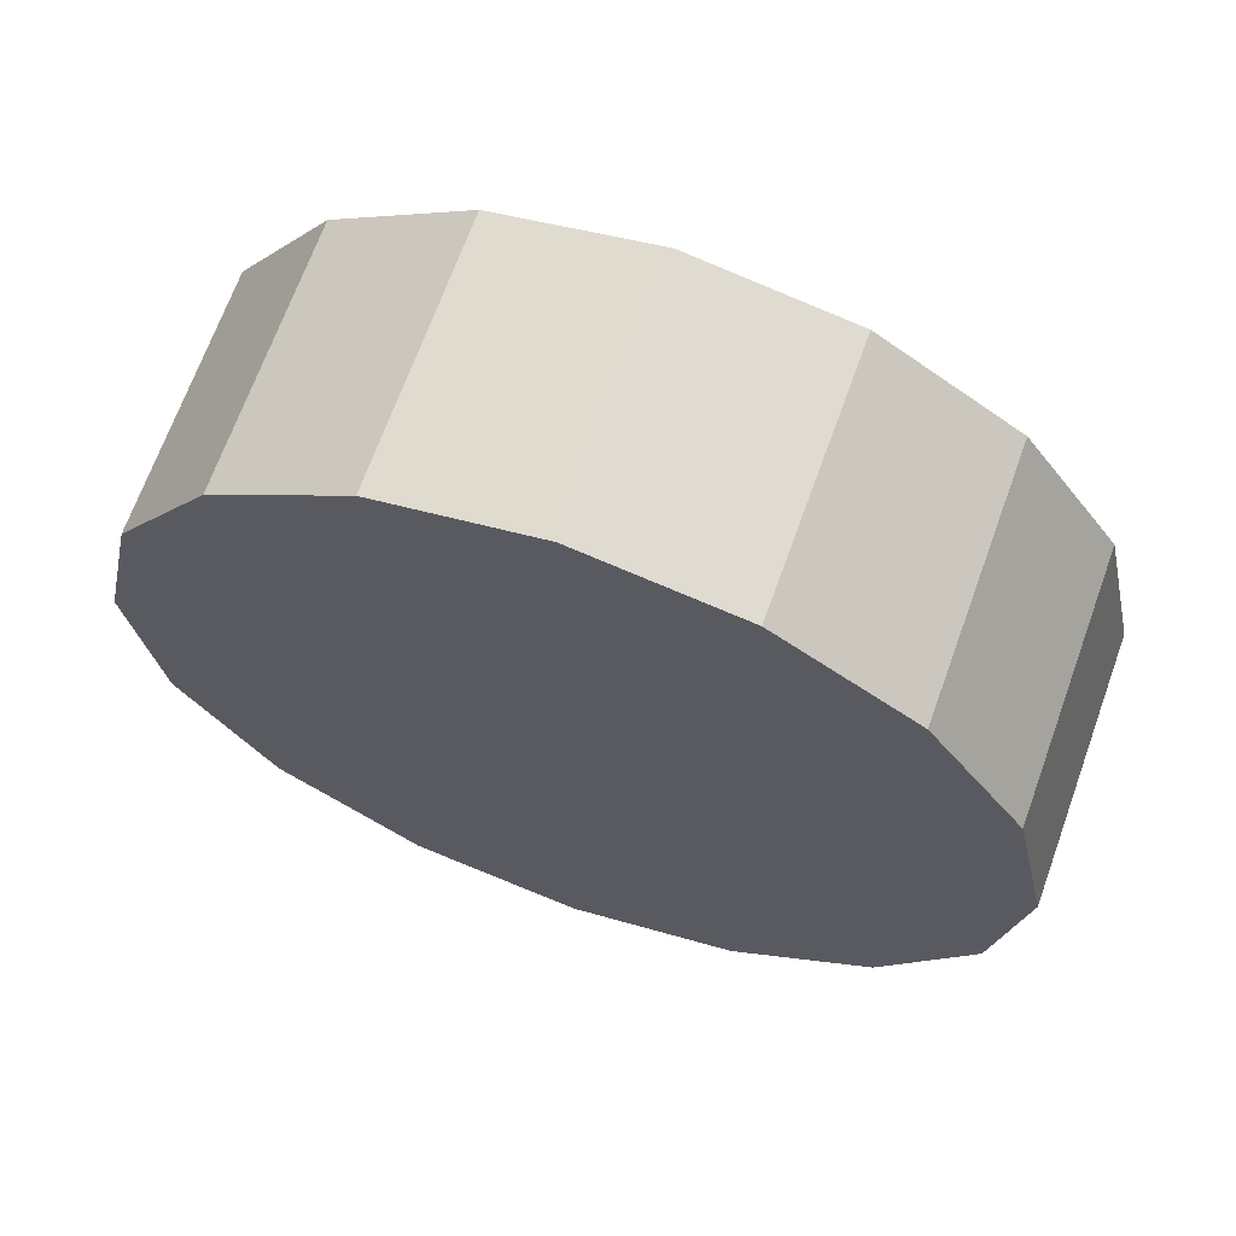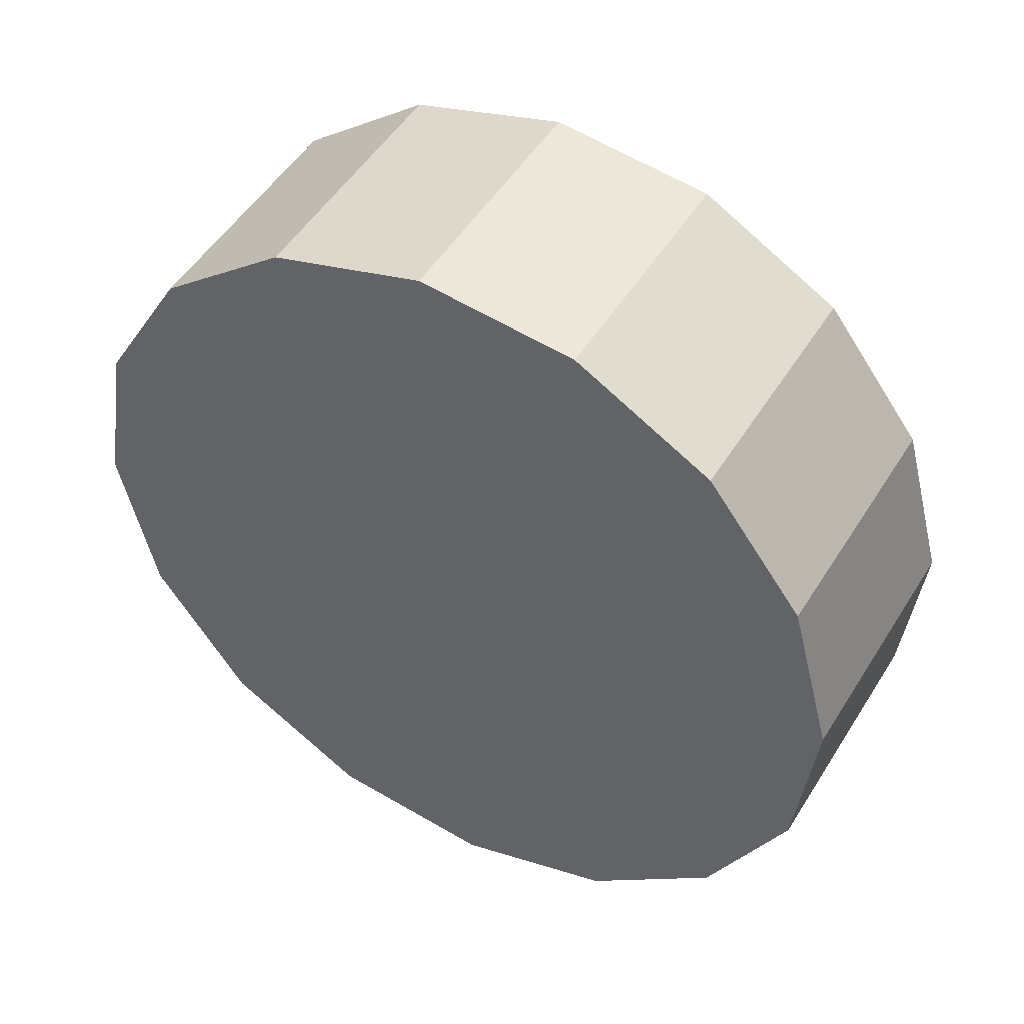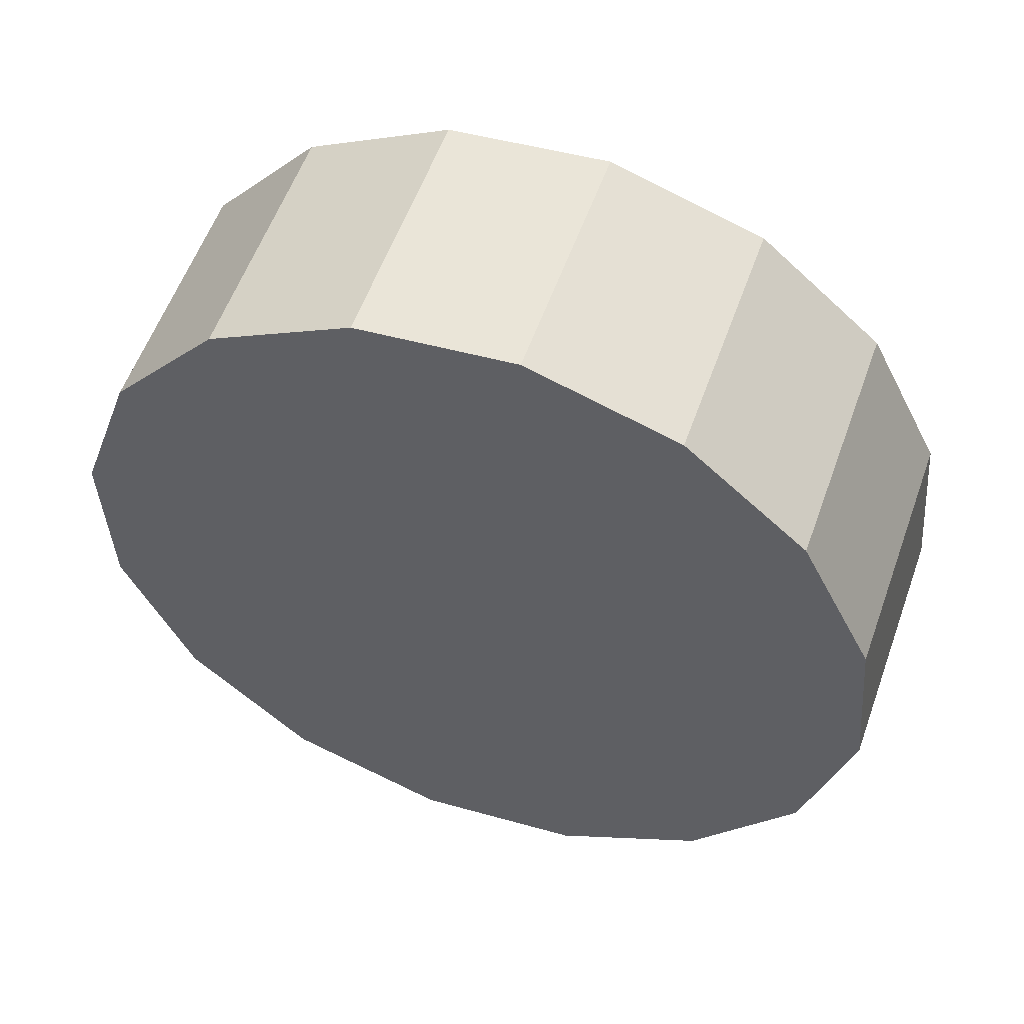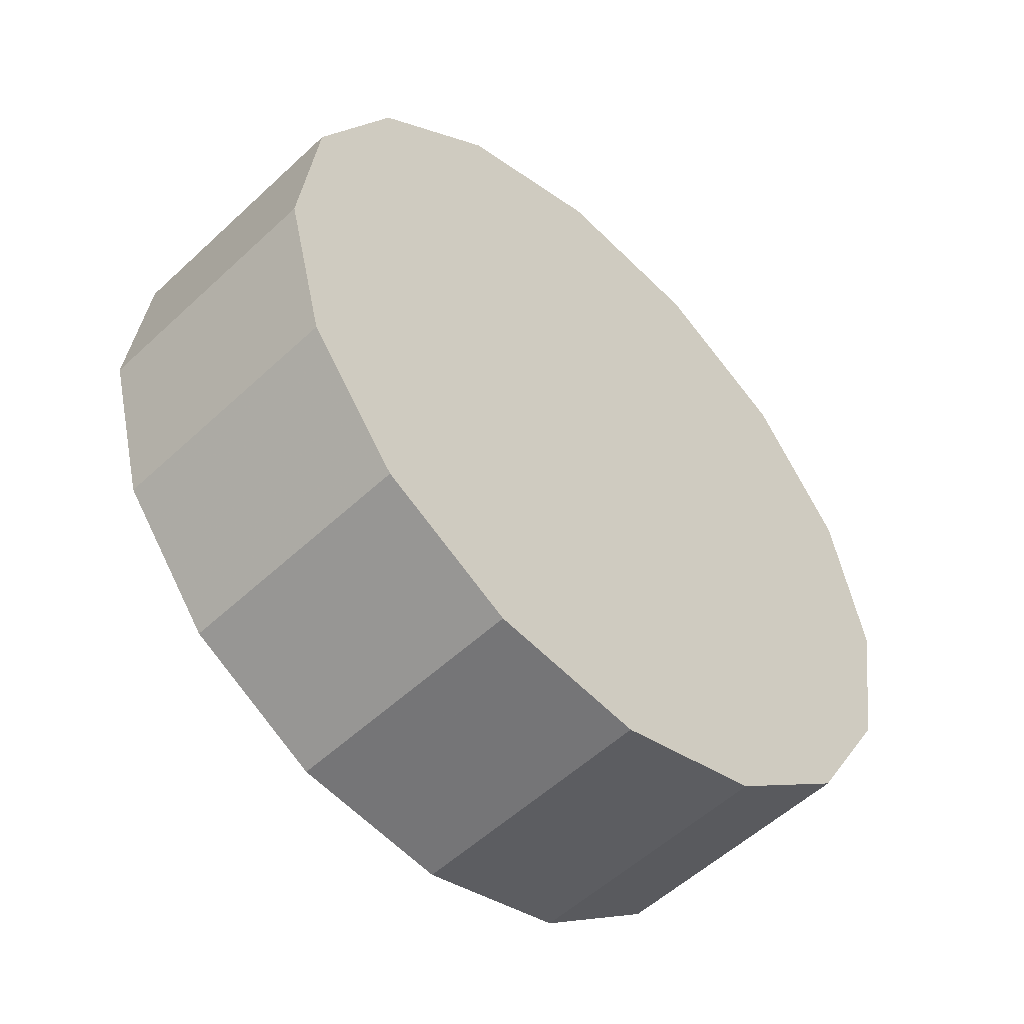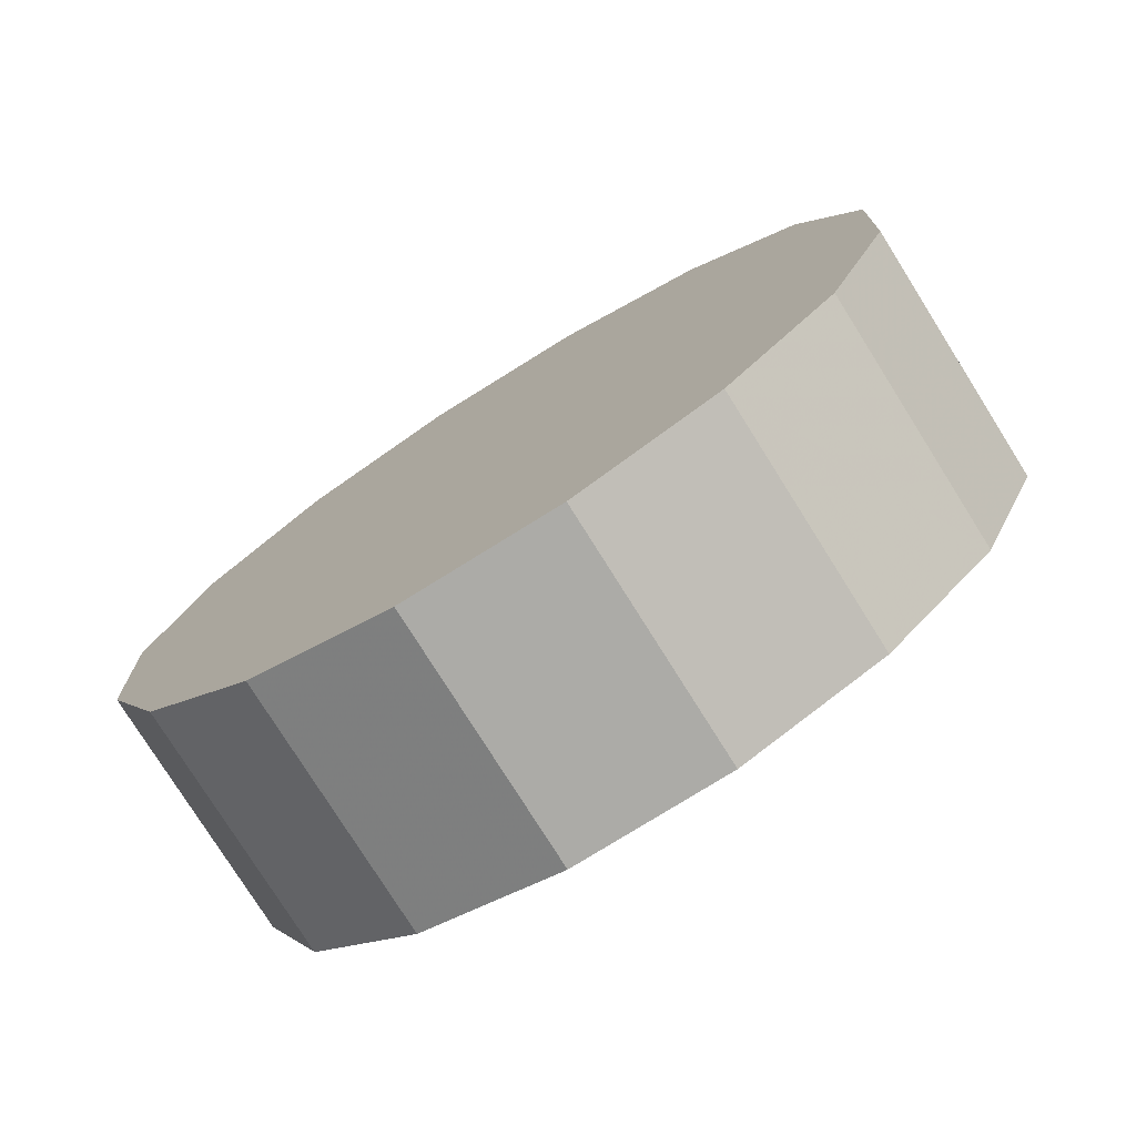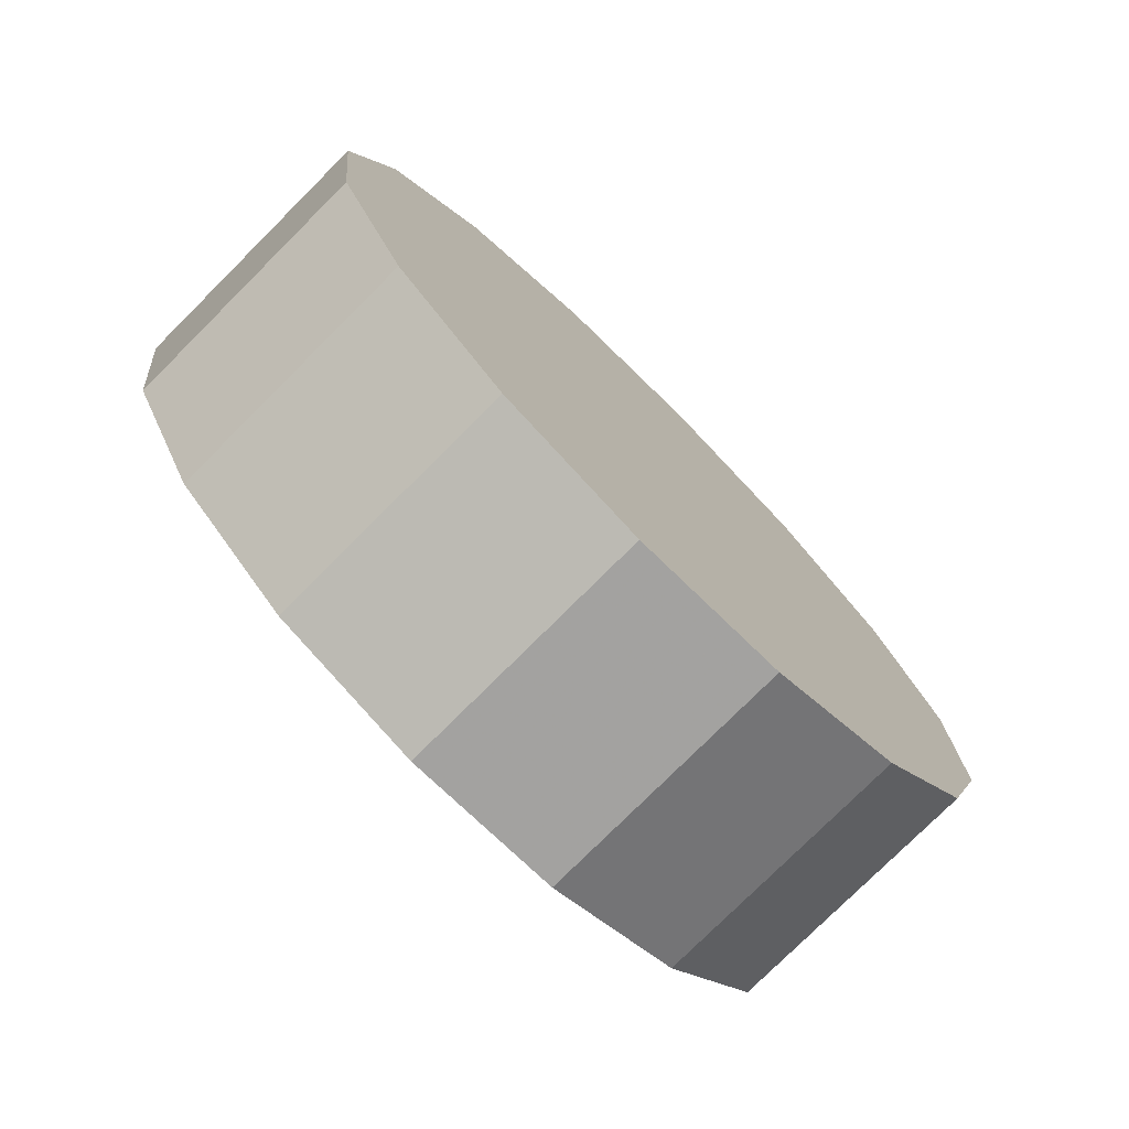
<metadata>
{"format":"obj","ext":"obj","renderer":"f3d","projection":"perspective","resolution":1024,"background":"white","views":[{"elev":29.6,"azim":161.0,"up":"+Y"},{"elev":2.8,"azim":83.3,"up":"+Z"},{"elev":13.9,"azim":69.1,"up":"+Z"},{"elev":6.2,"azim":163.6,"up":"+Z"},{"elev":-34.8,"azim":-3.0,"up":"+Y"},{"elev":51.7,"azim":-164.3,"up":"+Y"}]}
</metadata>
<code>
v -5.291 -3.207 -1.479
v -5.289 -3.176 -1.506
v -5.301 -3.153 -1.538
v -5.324 -3.141 -1.57
v -5.354 -3.143 -1.597
v -5.388 -3.157 -1.615
v -5.42 -3.182 -1.622
v -5.445 -3.214 -1.615
v -5.459 -3.248 -1.597
v -5.461 -3.279 -1.57
v -5.449 -3.301 -1.538
v -5.426 -3.313 -1.506
v -5.396 -3.312 -1.479
v -5.362 -3.297 -1.461
v -5.33 -3.272 -1.455
v -5.305 -3.24 -1.461
v -5.375 -3.227 -1.538
v -5.375 -3.227 -1.538
v -5.375 -3.227 -1.538
v -5.375 -3.227 -1.538
v -5.375 -3.227 -1.538
v -5.375 -3.227 -1.538
v -5.375 -3.227 -1.538
v -5.375 -3.227 -1.538
v -5.375 -3.227 -1.538
v -5.375 -3.227 -1.538
v -5.375 -3.227 -1.538
v -5.375 -3.227 -1.538
v -5.375 -3.227 -1.538
v -5.375 -3.227 -1.538
v -5.375 -3.227 -1.538
v -5.375 -3.227 -1.538
v -5.328 -3.169 -1.439
v -5.326 -3.139 -1.466
v -5.338 -3.116 -1.498
v -5.361 -3.104 -1.53
v -5.391 -3.106 -1.557
v -5.425 -3.12 -1.575
v -5.457 -3.145 -1.582
v -5.482 -3.177 -1.575
v -5.496 -3.211 -1.557
v -5.498 -3.241 -1.53
v -5.486 -3.264 -1.498
v -5.463 -3.276 -1.466
v -5.433 -3.274 -1.439
v -5.399 -3.26 -1.421
v -5.367 -3.235 -1.415
v -5.342 -3.203 -1.421
v -5.412 -3.19 -1.498
v -5.412 -3.19 -1.498
v -5.412 -3.19 -1.498
v -5.412 -3.19 -1.498
v -5.412 -3.19 -1.498
v -5.412 -3.19 -1.498
v -5.412 -3.19 -1.498
v -5.412 -3.19 -1.498
v -5.412 -3.19 -1.498
v -5.412 -3.19 -1.498
v -5.412 -3.19 -1.498
v -5.412 -3.19 -1.498
v -5.412 -3.19 -1.498
v -5.412 -3.19 -1.498
v -5.412 -3.19 -1.498
v -5.412 -3.19 -1.498
f 33 34 49
f 49 34 50
f 34 35 50
f 50 35 51
f 35 36 51
f 51 36 52
f 36 37 52
f 52 37 53
f 37 38 53
f 53 38 54
f 38 39 54
f 54 39 55
f 39 40 55
f 55 40 56
f 40 41 56
f 56 41 57
f 41 42 57
f 57 42 58
f 42 43 58
f 58 43 59
f 43 44 59
f 59 44 60
f 44 45 60
f 60 45 61
f 45 46 61
f 61 46 62
f 46 47 62
f 62 47 63
f 47 48 63
f 63 48 64
f 48 33 64
f 64 33 49
f 2 1 17
f 2 17 18
f 3 2 18
f 3 18 19
f 4 3 19
f 4 19 20
f 5 4 20
f 5 20 21
f 6 5 21
f 6 21 22
f 7 6 22
f 7 22 23
f 8 7 23
f 8 23 24
f 9 8 24
f 9 24 25
f 10 9 25
f 10 25 26
f 11 10 26
f 11 26 27
f 12 11 27
f 12 27 28
f 13 12 28
f 13 28 29
f 14 13 29
f 14 29 30
f 15 14 30
f 15 30 31
f 16 15 31
f 16 31 32
f 1 16 32
f 1 32 17
f 49 50 17
f 17 50 18
f 50 51 18
f 18 51 19
f 51 52 19
f 19 52 20
f 52 53 20
f 20 53 21
f 53 54 21
f 21 54 22
f 54 55 22
f 22 55 23
f 55 56 23
f 23 56 24
f 56 57 24
f 24 57 25
f 57 58 25
f 25 58 26
f 58 59 26
f 26 59 27
f 59 60 27
f 27 60 28
f 60 61 28
f 28 61 29
f 61 62 29
f 29 62 30
f 62 63 30
f 30 63 31
f 63 64 31
f 31 64 32
f 64 49 32
f 32 49 17
f 1 2 33
f 33 2 34
f 2 3 34
f 34 3 35
f 3 4 35
f 35 4 36
f 4 5 36
f 36 5 37
f 5 6 37
f 37 6 38
f 6 7 38
f 38 7 39
f 7 8 39
f 39 8 40
f 8 9 40
f 40 9 41
f 9 10 41
f 41 10 42
f 10 11 42
f 42 11 43
f 11 12 43
f 43 12 44
f 12 13 44
f 44 13 45
f 13 14 45
f 45 14 46
f 14 15 46
f 46 15 47
f 15 16 47
f 47 16 48
f 16 1 48
f 48 1 33

</code>
